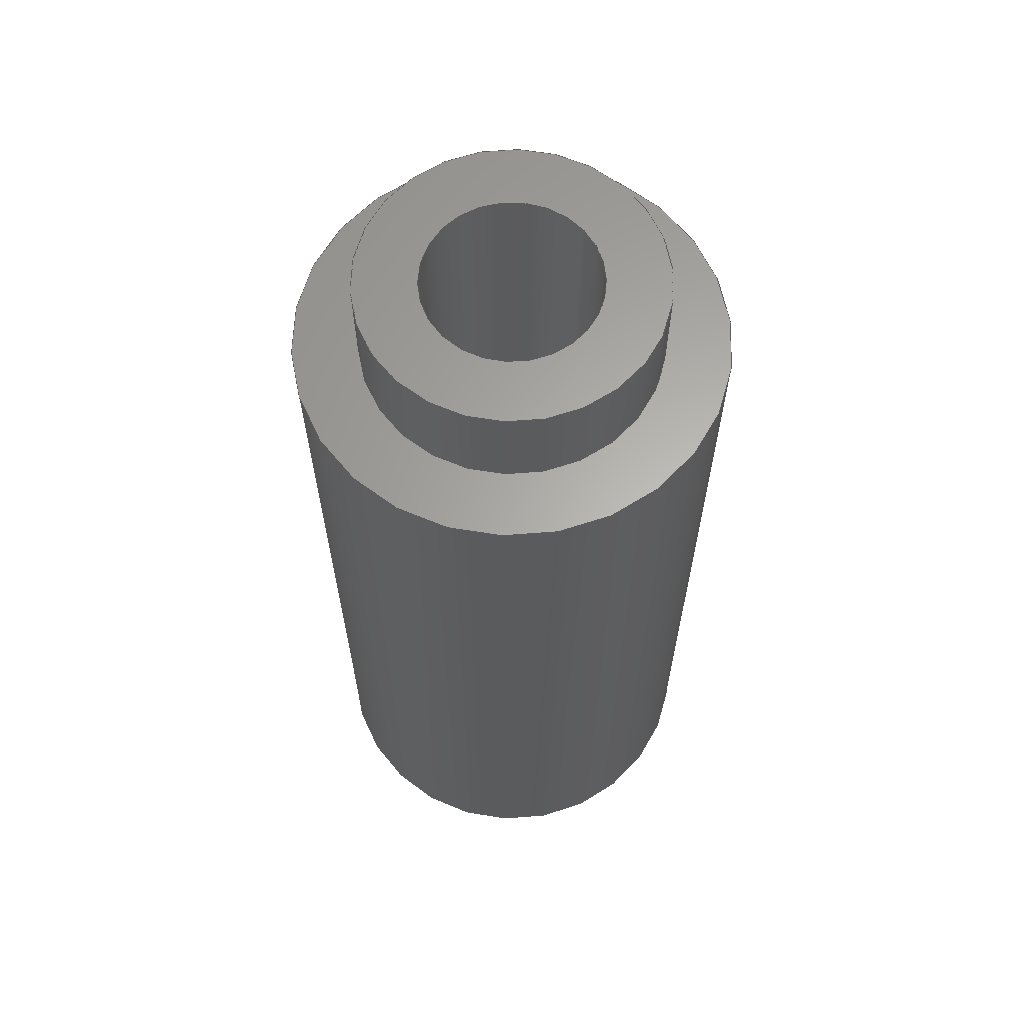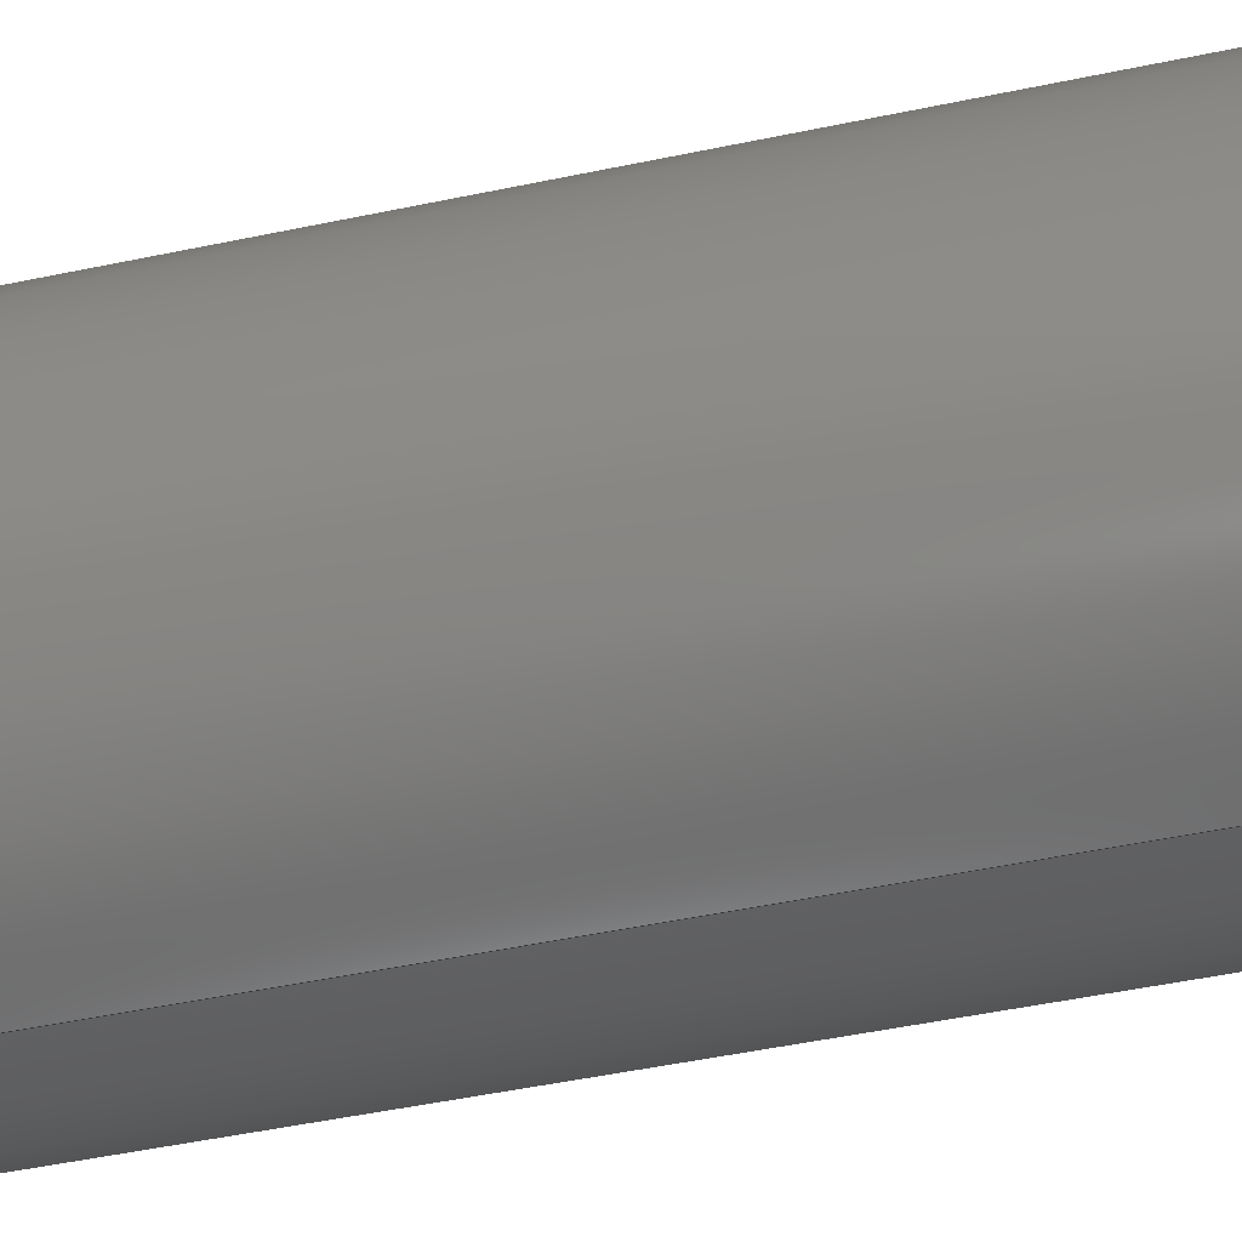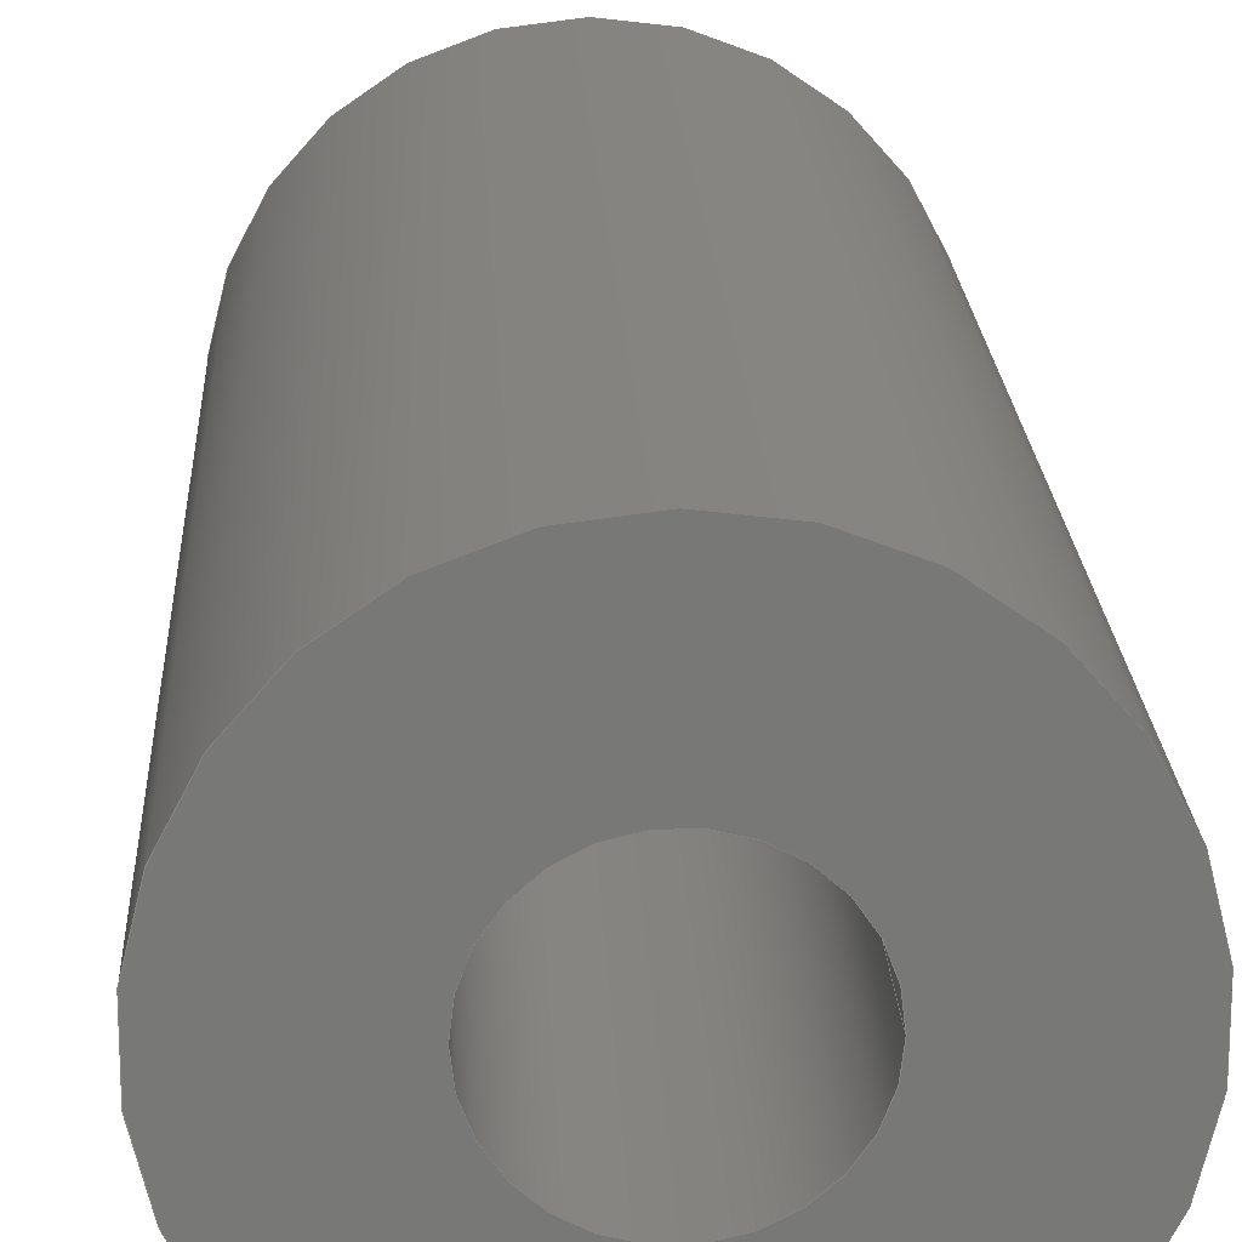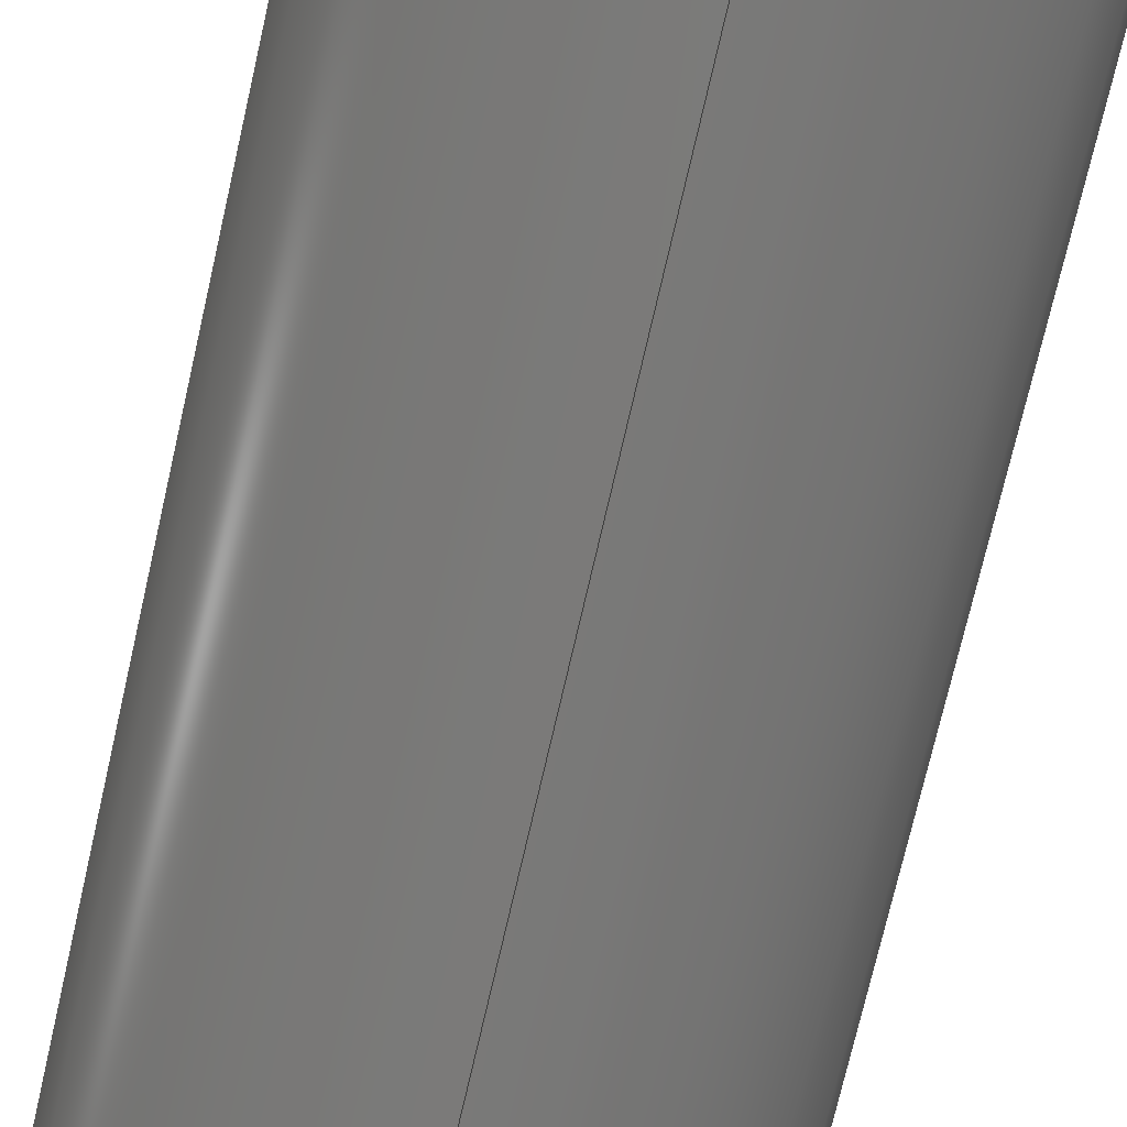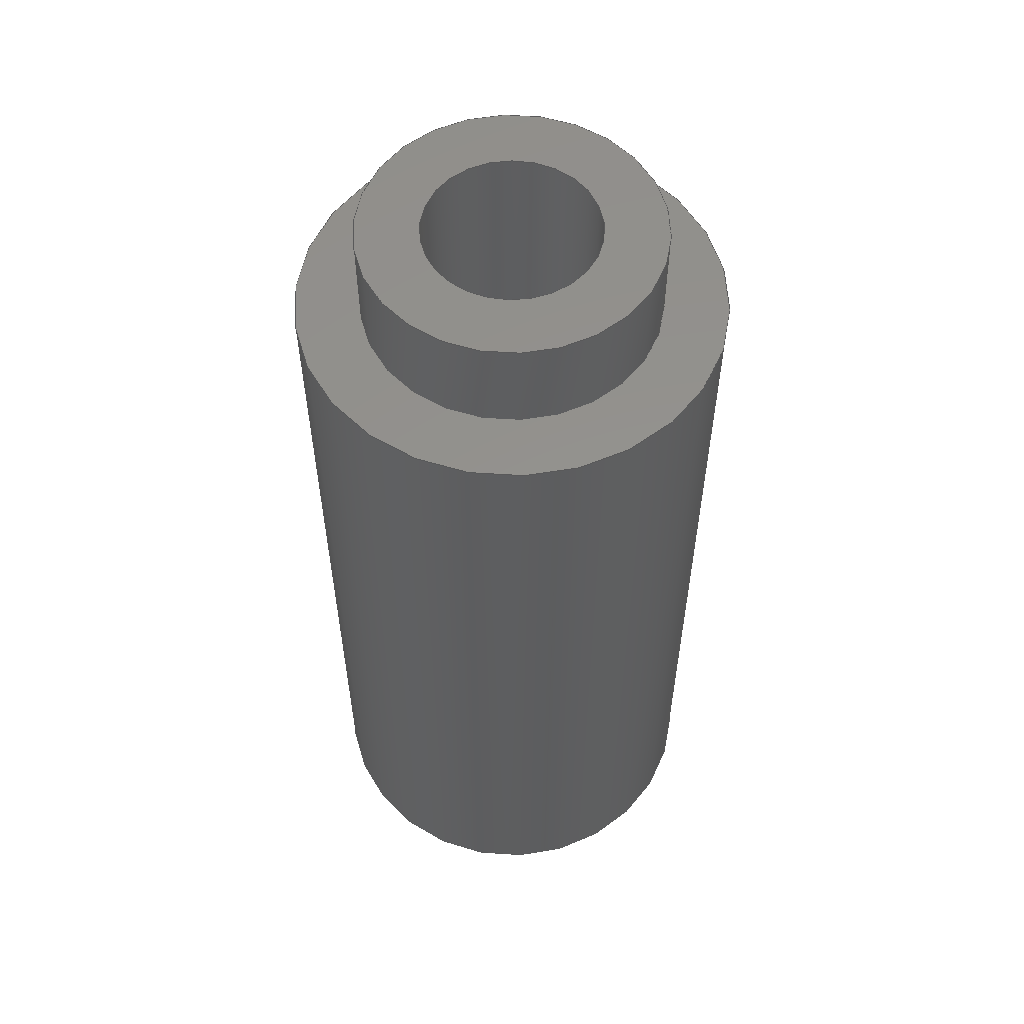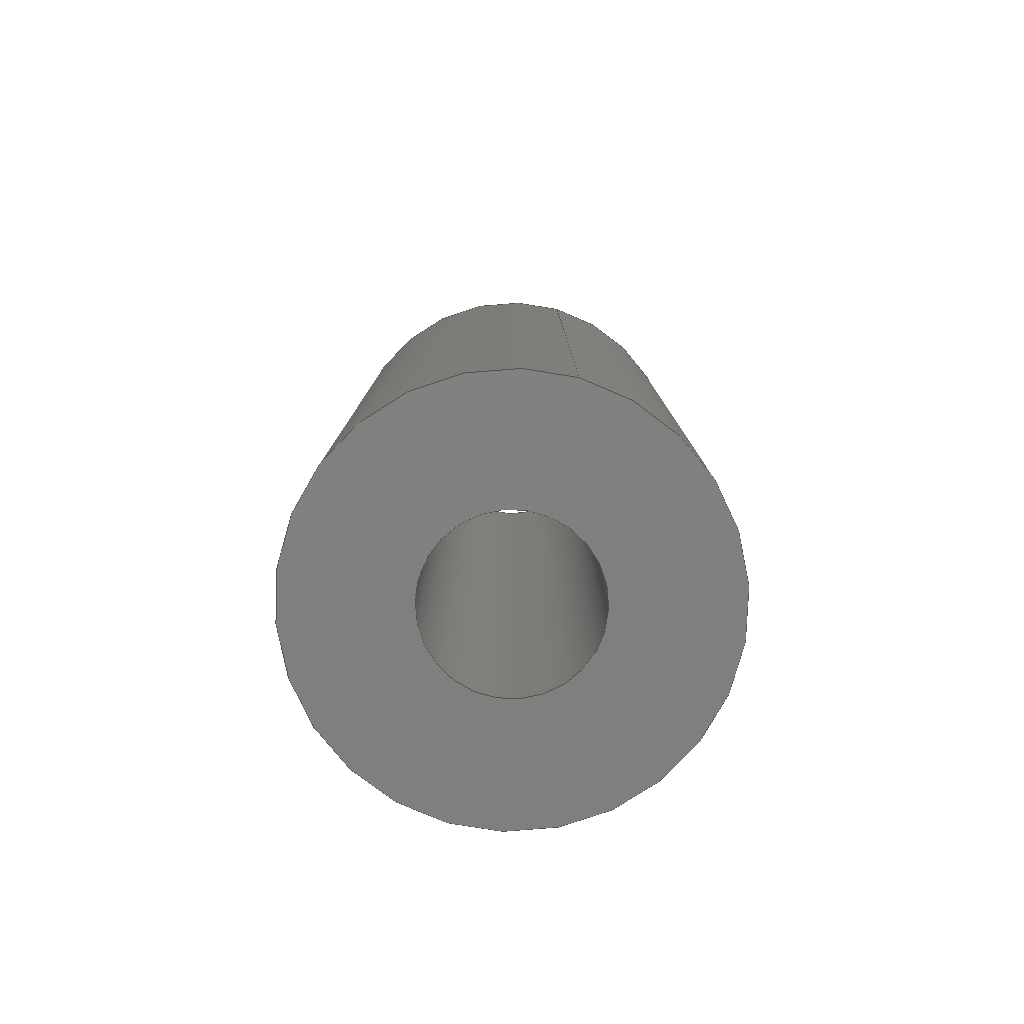
<metadata>
{"format":"step","ext":"stp","renderer":"f3d","projection":"perspective","resolution":1024,"background":"white","views":[{"elev":63.4,"azim":-39.2,"up":"+Y"},{"elev":-50.1,"azim":103.0,"up":"+Z"},{"elev":19.6,"azim":-2.6,"up":"+Z"},{"elev":-73.6,"azim":-12.9,"up":"+Z"},{"elev":56.1,"azim":66.2,"up":"+Y"},{"elev":-79.9,"azim":163.9,"up":"+Y"}]}
</metadata>
<code>
ISO-10303-21;
DATA;
#1 = MECHANICAL_DESIGN_GEOMETRIC_PRESENTATION_REPRESENTATION( ' ', ( #7, #8, #9, #10, #11, #12 ), #6 );
#2 = PRODUCT_DEFINITION_CONTEXT( '', #13, 'design' );
#3 = APPLICATION_PROTOCOL_DEFINITION( 'international standard', 'automotive_design', 2001, #13 );
#4 = PRODUCT_CATEGORY_RELATIONSHIP( 'NONE', 'NONE', #14, #15 );
#5 = SHAPE_DEFINITION_REPRESENTATION( #16, #17 );
#6 =  ( GEOMETRIC_REPRESENTATION_CONTEXT( 3 )GLOBAL_UNCERTAINTY_ASSIGNED_CONTEXT( ( #18 ) )GLOBAL_UNIT_ASSIGNED_CONTEXT( ( #19, #20, #21 ) )REPRESENTATION_CONTEXT( 'NONE', 'WORKSPACE' ) );
#7 = STYLED_ITEM( '', ( #22 ), #23 );
#8 = STYLED_ITEM( '', ( #24 ), #25 );
#9 = STYLED_ITEM( '', ( #26 ), #27 );
#10 = STYLED_ITEM( '', ( #28 ), #29 );
#11 = STYLED_ITEM( '', ( #30 ), #31 );
#12 = STYLED_ITEM( '', ( #32 ), #33 );
#13 = APPLICATION_CONTEXT( 'core data for automotive mechanical design processes' );
#14 = PRODUCT_CATEGORY( 'part', 'NONE' );
#15 = PRODUCT_RELATED_PRODUCT_CATEGORY( 'detail', ' ', ( #34 ) );
#16 = PRODUCT_DEFINITION_SHAPE( 'NONE', 'NONE', #35 );
#17 = ADVANCED_BREP_SHAPE_REPRESENTATION( '1', ( #36, #37 ), #6 );
#18 = UNCERTAINTY_MEASURE_WITH_UNIT( LENGTH_MEASURE( 0.001 ), #19, '', '' );
#19 =  ( CONVERSION_BASED_UNIT( 'MILLIMETRE', #38 )LENGTH_UNIT(  )NAMED_UNIT( #39 ) );
#20 =  ( NAMED_UNIT( #40 )PLANE_ANGLE_UNIT(  )SI_UNIT( $, .RADIAN. ) );
#21 =  ( NAMED_UNIT( #40 )SI_UNIT( $, .STERADIAN. )SOLID_ANGLE_UNIT(  ) );
#22 = PRESENTATION_STYLE_ASSIGNMENT( ( #41 ) );
#23 = ADVANCED_FACE( '', ( #42, #43 ), #44, .F. );
#24 = PRESENTATION_STYLE_ASSIGNMENT( ( #45 ) );
#25 = ADVANCED_FACE( '', ( #46, #47 ), #48, .T. );
#26 = PRESENTATION_STYLE_ASSIGNMENT( ( #49 ) );
#27 = ADVANCED_FACE( '', ( #50, #51 ), #52, .T. );
#28 = PRESENTATION_STYLE_ASSIGNMENT( ( #53 ) );
#29 = ADVANCED_FACE( '', ( #54, #55 ), #56, .T. );
#30 = PRESENTATION_STYLE_ASSIGNMENT( ( #57 ) );
#31 = ADVANCED_FACE( '', ( #58, #59 ), #60, .T. );
#32 = PRESENTATION_STYLE_ASSIGNMENT( ( #61 ) );
#33 = ADVANCED_FACE( '', ( #62, #63 ), #64, .T. );
#34 = PRODUCT( '1', '1', 'PART-1-DESC', ( #65 ) );
#35 = PRODUCT_DEFINITION( 'NONE', 'NONE', #66, #2 );
#36 = MANIFOLD_SOLID_BREP( '1', #67 );
#37 = AXIS2_PLACEMENT_3D( '', #68, #69, #70 );
#38 = LENGTH_MEASURE_WITH_UNIT( LENGTH_MEASURE( 1 ), #71 );
#39 = DIMENSIONAL_EXPONENTS( 1, 0, 0, 0, 0, 0, 0 );
#40 = DIMENSIONAL_EXPONENTS( 0, 0, 0, 0, 0, 0, 0 );
#41 = SURFACE_STYLE_USAGE( .BOTH., #72 );
#42 = FACE_OUTER_BOUND( '', #73, .T. );
#43 = FACE_OUTER_BOUND( '', #74, .T. );
#44 = CYLINDRICAL_SURFACE( '', #75, 1.23 );
#45 = SURFACE_STYLE_USAGE( .BOTH., #76 );
#46 = FACE_BOUND( '', #77, .T. );
#47 = FACE_OUTER_BOUND( '', #78, .T. );
#48 = PLANE( '', #79 );
#49 = SURFACE_STYLE_USAGE( .BOTH., #80 );
#50 = FACE_BOUND( '', #81, .T. );
#51 = FACE_OUTER_BOUND( '', #82, .T. );
#52 = PLANE( '', #83 );
#53 = SURFACE_STYLE_USAGE( .BOTH., #84 );
#54 = FACE_OUTER_BOUND( '', #85, .T. );
#55 = FACE_OUTER_BOUND( '', #86, .T. );
#56 = CYLINDRICAL_SURFACE( '', #87, 3 );
#57 = SURFACE_STYLE_USAGE( .BOTH., #88 );
#58 = FACE_BOUND( '', #89, .T. );
#59 = FACE_OUTER_BOUND( '', #90, .T. );
#60 = PLANE( '', #91 );
#61 = SURFACE_STYLE_USAGE( .BOTH., #92 );
#62 = FACE_OUTER_BOUND( '', #93, .T. );
#63 = FACE_OUTER_BOUND( '', #94, .T. );
#64 = CYLINDRICAL_SURFACE( '', #95, 2.1 );
#65 = PRODUCT_CONTEXT( '', #13, 'mechanical' );
#66 = PRODUCT_DEFINITION_FORMATION_WITH_SPECIFIED_SOURCE( ' ', 'NONE', #34, .NOT_KNOWN. );
#67 = CLOSED_SHELL( '', ( #25, #29, #31, #33, #27, #23 ) );
#68 = CARTESIAN_POINT( '', ( 0, 0, 0 ) );
#69 = DIRECTION( '', ( 0, 0, 1 ) );
#70 = DIRECTION( '', ( 1, 0, 0 ) );
#71 =  ( LENGTH_UNIT(  )NAMED_UNIT( #39 )SI_UNIT( .MILLI., .METRE. ) );
#72 = SURFACE_SIDE_STYLE( '', ( #96 ) );
#73 = EDGE_LOOP( '', ( #97 ) );
#74 = EDGE_LOOP( '', ( #98 ) );
#75 = AXIS2_PLACEMENT_3D( '', #99, #100, #101 );
#76 = SURFACE_SIDE_STYLE( '', ( #102 ) );
#77 = EDGE_LOOP( '', ( #103 ) );
#78 = EDGE_LOOP( '', ( #104 ) );
#79 = AXIS2_PLACEMENT_3D( '', #105, #106, #107 );
#80 = SURFACE_SIDE_STYLE( '', ( #108 ) );
#81 = EDGE_LOOP( '', ( #109 ) );
#82 = EDGE_LOOP( '', ( #110 ) );
#83 = AXIS2_PLACEMENT_3D( '', #111, #112, #113 );
#84 = SURFACE_SIDE_STYLE( '', ( #114 ) );
#85 = EDGE_LOOP( '', ( #115 ) );
#86 = EDGE_LOOP( '', ( #116 ) );
#87 = AXIS2_PLACEMENT_3D( '', #117, #118, #119 );
#88 = SURFACE_SIDE_STYLE( '', ( #120 ) );
#89 = EDGE_LOOP( '', ( #121 ) );
#90 = EDGE_LOOP( '', ( #122 ) );
#91 = AXIS2_PLACEMENT_3D( '', #123, #124, #125 );
#92 = SURFACE_SIDE_STYLE( '', ( #126 ) );
#93 = EDGE_LOOP( '', ( #127 ) );
#94 = EDGE_LOOP( '', ( #128 ) );
#95 = AXIS2_PLACEMENT_3D( '', #129, #130, #131 );
#96 = SURFACE_STYLE_FILL_AREA( #132 );
#97 = ORIENTED_EDGE( '', *, *, #133, .T. );
#98 = ORIENTED_EDGE( '', *, *, #134, .T. );
#99 = CARTESIAN_POINT( '', ( 0, 15.86, 0 ) );
#100 = DIRECTION( '', ( -0, 1, -0 ) );
#101 = DIRECTION( '', ( 0, 0, -1 ) );
#102 = SURFACE_STYLE_FILL_AREA( #135 );
#103 = ORIENTED_EDGE( '', *, *, #133, .F. );
#104 = ORIENTED_EDGE( '', *, *, #136, .T. );
#105 = CARTESIAN_POINT( '', ( 0, 0, 0 ) );
#106 = DIRECTION( '', ( 0, -1, 0 ) );
#107 = DIRECTION( '', ( 0, 0, -1 ) );
#108 = SURFACE_STYLE_FILL_AREA( #137 );
#109 = ORIENTED_EDGE( '', *, *, #134, .F. );
#110 = ORIENTED_EDGE( '', *, *, #138, .F. );
#111 = CARTESIAN_POINT( '', ( -2.1, 13.4, 0 ) );
#112 = DIRECTION( '', ( 0, 1, 0 ) );
#113 = DIRECTION( '', ( 0, 0, 1 ) );
#114 = SURFACE_STYLE_FILL_AREA( #139 );
#115 = ORIENTED_EDGE( '', *, *, #140, .T. );
#116 = ORIENTED_EDGE( '', *, *, #136, .F. );
#117 = CARTESIAN_POINT( '', ( 0, 6.4, 0 ) );
#118 = DIRECTION( '', ( -0, 1, -0 ) );
#119 = DIRECTION( '', ( 0, 0, -1 ) );
#120 = SURFACE_STYLE_FILL_AREA( #141 );
#121 = ORIENTED_EDGE( '', *, *, #142, .T. );
#122 = ORIENTED_EDGE( '', *, *, #140, .F. );
#123 = CARTESIAN_POINT( '', ( -3, 12, 0 ) );
#124 = DIRECTION( '', ( 0, 1, 0 ) );
#125 = DIRECTION( '', ( 0, 0, 1 ) );
#126 = SURFACE_STYLE_FILL_AREA( #143 );
#127 = ORIENTED_EDGE( '', *, *, #138, .T. );
#128 = ORIENTED_EDGE( '', *, *, #142, .F. );
#129 = CARTESIAN_POINT( '', ( 0, 6.4, 0 ) );
#130 = DIRECTION( '', ( -0, 1, -0 ) );
#131 = DIRECTION( '', ( 0, 0, -1 ) );
#132 = FILL_AREA_STYLE( '', ( #144 ) );
#133 = EDGE_CURVE( '', #145, #145, #146, .T. );
#134 = EDGE_CURVE( '', #147, #147, #148, .T. );
#135 = FILL_AREA_STYLE( '', ( #149 ) );
#136 = EDGE_CURVE( '', #150, #150, #151, .T. );
#137 = FILL_AREA_STYLE( '', ( #152 ) );
#138 = EDGE_CURVE( '', #153, #153, #154, .T. );
#139 = FILL_AREA_STYLE( '', ( #155 ) );
#140 = EDGE_CURVE( '', #156, #156, #157, .T. );
#141 = FILL_AREA_STYLE( '', ( #158 ) );
#142 = EDGE_CURVE( '', #159, #159, #160, .T. );
#143 = FILL_AREA_STYLE( '', ( #161 ) );
#144 = FILL_AREA_STYLE_COLOUR( '', #162 );
#145 = VERTEX_POINT( '', #163 );
#146 = CIRCLE( '', #164, 1.23 );
#147 = VERTEX_POINT( '', #165 );
#148 = CIRCLE( '', #166, 1.23 );
#149 = FILL_AREA_STYLE_COLOUR( '', #167 );
#150 = VERTEX_POINT( '', #168 );
#151 = CIRCLE( '', #169, 3 );
#152 = FILL_AREA_STYLE_COLOUR( '', #170 );
#153 = VERTEX_POINT( '', #171 );
#154 = CIRCLE( '', #172, 2.1 );
#155 = FILL_AREA_STYLE_COLOUR( '', #173 );
#156 = VERTEX_POINT( '', #174 );
#157 = CIRCLE( '', #175, 3 );
#158 = FILL_AREA_STYLE_COLOUR( '', #176 );
#159 = VERTEX_POINT( '', #177 );
#160 = CIRCLE( '', #178, 2.1 );
#161 = FILL_AREA_STYLE_COLOUR( '', #179 );
#162 = COLOUR_RGB( '', 0.6392, 0.6667, 0.6863 );
#163 = CARTESIAN_POINT( '', ( 1.23, 0, 0 ) );
#164 = AXIS2_PLACEMENT_3D( '', #180, #181, #182 );
#165 = CARTESIAN_POINT( '', ( 0, 13.4, 1.23 ) );
#166 = AXIS2_PLACEMENT_3D( '', #183, #184, #185 );
#167 = COLOUR_RGB( '', 0.6431, 0.6784, 0.698 );
#168 = CARTESIAN_POINT( '', ( 0, 0, -3 ) );
#169 = AXIS2_PLACEMENT_3D( '', #186, #187, #188 );
#170 = COLOUR_RGB( '', 0.6431, 0.6784, 0.698 );
#171 = CARTESIAN_POINT( '', ( 0, 13.4, -2.1 ) );
#172 = AXIS2_PLACEMENT_3D( '', #189, #190, #191 );
#173 = COLOUR_RGB( '', 0.6431, 0.6784, 0.698 );
#174 = CARTESIAN_POINT( '', ( 0, 12, -3 ) );
#175 = AXIS2_PLACEMENT_3D( '', #192, #193, #194 );
#176 = COLOUR_RGB( '', 0.6431, 0.6784, 0.698 );
#177 = CARTESIAN_POINT( '', ( 0, 12, -2.1 ) );
#178 = AXIS2_PLACEMENT_3D( '', #195, #196, #197 );
#179 = COLOUR_RGB( '', 0.6431, 0.6784, 0.698 );
#180 = CARTESIAN_POINT( '', ( 0, 0, 0 ) );
#181 = DIRECTION( '', ( 0, -1, 0 ) );
#182 = DIRECTION( '', ( 1, 0, 0 ) );
#183 = CARTESIAN_POINT( '', ( 0, 13.4, 0 ) );
#184 = DIRECTION( '', ( 0, 1, 0 ) );
#185 = DIRECTION( '', ( 0, 0, 1 ) );
#186 = CARTESIAN_POINT( '', ( 0, 0, 0 ) );
#187 = DIRECTION( '', ( 0, -1, 0 ) );
#188 = DIRECTION( '', ( 0, 0, -1 ) );
#189 = CARTESIAN_POINT( '', ( 0, 13.4, 0 ) );
#190 = DIRECTION( '', ( 0, -1, 0 ) );
#191 = DIRECTION( '', ( 0, 0, -1 ) );
#192 = CARTESIAN_POINT( '', ( 0, 12, 0 ) );
#193 = DIRECTION( '', ( 0, -1, 0 ) );
#194 = DIRECTION( '', ( 0, 0, -1 ) );
#195 = CARTESIAN_POINT( '', ( 0, 12, 0 ) );
#196 = DIRECTION( '', ( 0, -1, 0 ) );
#197 = DIRECTION( '', ( 0, 0, -1 ) );
ENDSEC;
END-ISO-10303-21;

</code>
